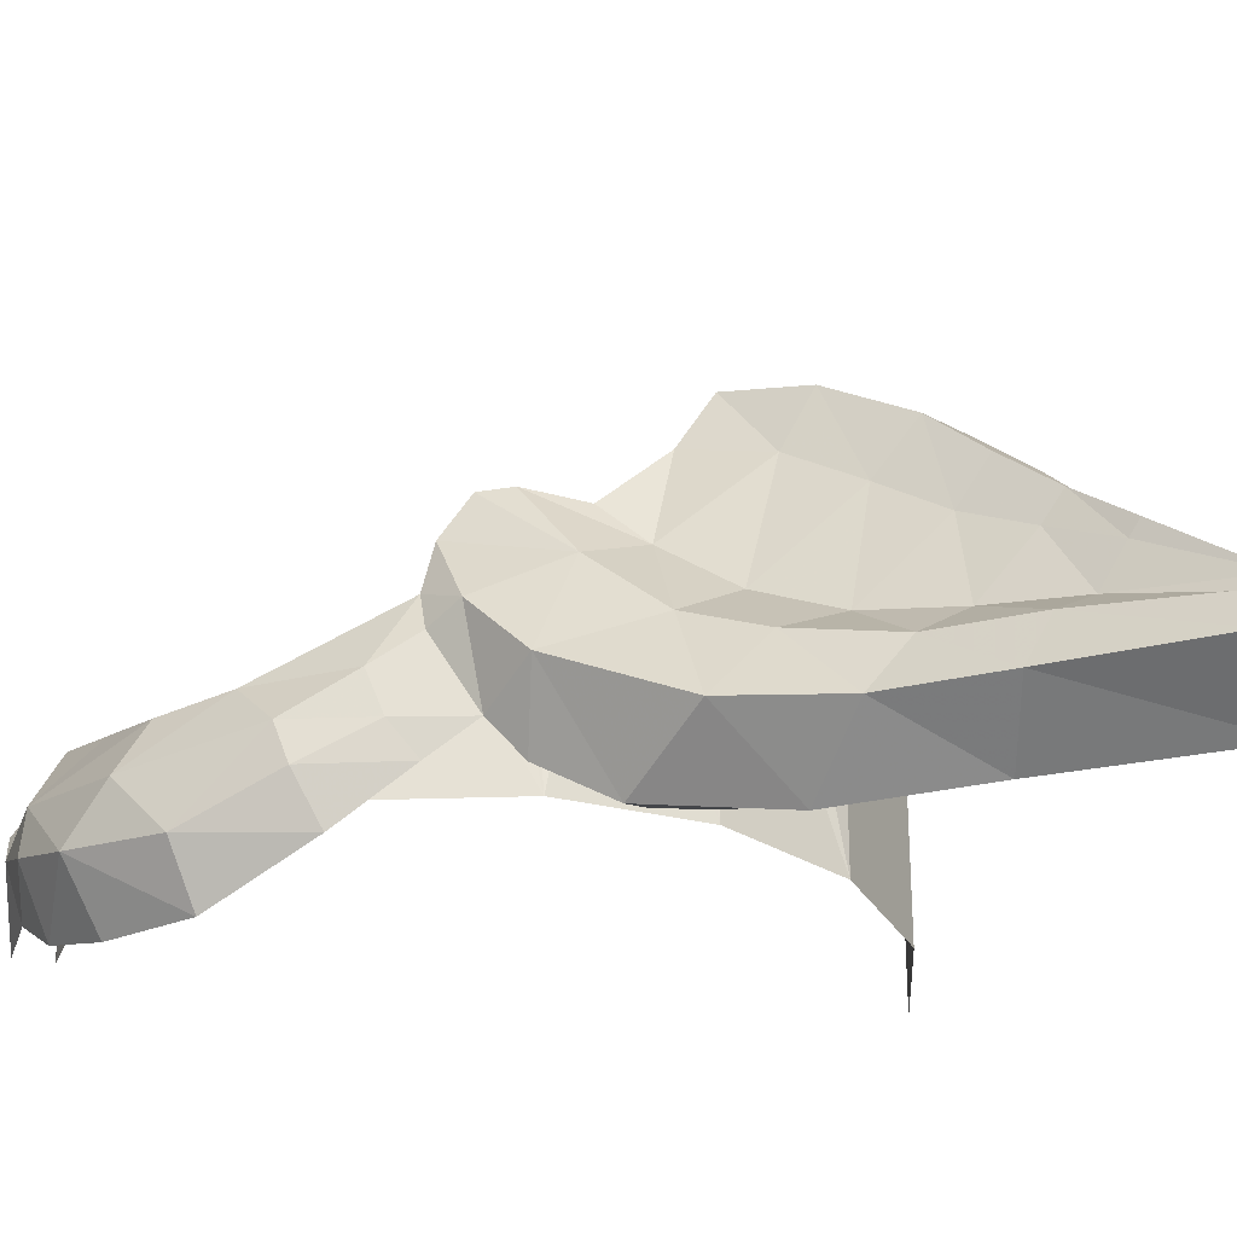
<metadata>
{"format":"obj","ext":"obj","renderer":"f3d","projection":"perspective","resolution":1024,"background":"white","views":[{"elev":-30.6,"azim":-98.5,"up":"+Y"}]}
</metadata>
<code>
v 0 0.3901 -0.6543
v -0.06845 0.3863 -0.6507
v 0 0.15 -0.65
v 0 0.15 -0.65
v -0.06845 0.3863 -0.6507
v -0.1576 0.3419 -0.637
v -0.1576 0.3419 -0.637
v -0.2488 0.15 -0.6005
v 0 0.15 -0.65
v -0.671 0.5868 0.07445
v -0.65 0.15 0
v -0.667 0.5967 -0.03675
v -0.6005 0.15 0.2488
v -0.65 0.15 0
v -0.671 0.5868 0.07445
v -0.5317 0.8609 0.5085
v -0.4632 0.858 0.4632
v -0.6482 0.8468 0.3567
v -0.6482 0.8468 0.3567
v -0.4632 0.858 0.4632
v -0.578 0.8344 0.3186
v -0.3555 0.8739 0.627
v 0 0.8814 0.7163
v 0 0.8793 0.6551
v -0.2507 0.8743 0.6052
v 0 0.4027 -0.6807
v -0.07695 0.3987 -0.6764
v -0.06845 0.3863 -0.6507
v 0 0.3901 -0.6543
v -0.07695 0.3987 -0.6764
v -0.1618 0.3438 -0.6668
v -0.06845 0.3863 -0.6507
v -0.1576 0.3419 -0.637
v -0.06845 0.3863 -0.6507
v -0.1618 0.3438 -0.6668
v -0.2507 0.3699 -0.6052
v -0.1576 0.3419 -0.637
v -0.2596 0.3718 -0.6522
v -0.2596 0.3718 -0.6522
v -0.1576 0.3419 -0.637
v -0.1618 0.3438 -0.6668
v -0.492 0.3113 -0.5289
v -0.5731 0.323 -0.4176
v -0.4632 0.2971 -0.4632
v -0.4632 0.2971 -0.4632
v -0.5731 0.323 -0.4176
v -0.5268 0.3291 -0.368
v -0.6321 0.7063 0.1821
v -0.671 0.5868 0.07445
v -0.708 0.6865 0.1721
v -0.7217 0.5752 0.0559
v -0.708 0.6865 0.1721
v -0.671 0.5868 0.07445
v -0.671 0.5868 0.07445
v -0.667 0.5967 -0.03675
v -0.712 0.5993 -0.05195
v -0.712 0.5993 -0.05195
v -0.7217 0.5752 0.0559
v -0.671 0.5868 0.07445
v -0.6973 0.5938 -0.1095
v -0.712 0.5993 -0.05195
v -0.667 0.5967 -0.03675
v -0.6539 0.5906 -0.0975
v -0.0774 0.3184 -0.7314
v -0.1238 0.2548 -0.731
v -0.1366 0.298 -0.7059
v -0.1316 0.149 -0.6963
v -0.1238 0.2548 -0.731
v 0 0.1568 -0.715
v 0 0.3174 -0.7382
v 0 0.1568 -0.715
v -0.0774 0.3184 -0.7314
v 0 0.1568 -0.715
v -0.1238 0.2548 -0.731
v -0.0774 0.3184 -0.7314
v -0.6973 0.5938 -0.1095
v -0.6935 0.5119 -0.1602
v -0.7837 0.4556 0.0273
v -0.7837 0.4556 0.0273
v -0.6935 0.5119 -0.1602
v -0.753 0.3897 -0.1272
v -0.6973 0.5938 -0.1095
v -0.7837 0.4556 0.0273
v -0.712 0.5993 -0.05195
v -0.7837 0.4556 0.0273
v -0.753 0.4957 0.1329
v -0.712 0.5993 -0.05195
v -0.753 0.4957 0.1329
v -0.7217 0.5752 0.0559
v -0.712 0.5993 -0.05195
v -0.805 0.7499 0.3593
v -0.732 0.7792 0.4605
v -0.7139 0.7866 0.233
v -0.6482 0.8468 0.3567
v -0.7139 0.7866 0.233
v -0.732 0.7792 0.4605
v -0.7139 0.7866 0.233
v -0.6482 0.8468 0.3567
v -0.6223 0.7802 0.2213
v -0.6223 0.7802 0.2213
v -0.6482 0.8468 0.3567
v -0.578 0.8344 0.3186
v -0.8587 0.3301 0.1439
v -0.7837 0.4556 0.0273
v -0.8166 0.2775 -0.0396
v -0.7837 0.4556 0.0273
v -0.753 0.3897 -0.1272
v -0.8166 0.2775 -0.0396
v -0.8981 0.6519 0.4845
v -0.814 0.6794 0.5745
v -0.805 0.7499 0.3593
v -0.732 0.7792 0.4605
v -0.805 0.7499 0.3593
v -0.814 0.6794 0.5745
v -0.821 0.3941 0.2478
v -0.753 0.4957 0.1329
v -0.8587 0.3301 0.1439
v -0.8587 0.3301 0.1439
v -0.753 0.4957 0.1329
v -0.7837 0.4556 0.0273
v -0.708 0.6865 0.1721
v -0.7139 0.7866 0.233
v -0.6321 0.7063 0.1821
v -0.6223 0.7802 0.2213
v -0.6321 0.7063 0.1821
v -0.7139 0.7866 0.233
v -0.8981 0.6519 0.4845
v -0.805 0.7499 0.3593
v -0.8585 0.5594 0.4171
v -0.8585 0.5594 0.4171
v -0.805 0.7499 0.3593
v -0.7807 0.6475 0.3083
v -0.8585 0.5594 0.4171
v -0.7807 0.6475 0.3083
v -0.821 0.3941 0.2478
v -0.7807 0.6475 0.3083
v -0.753 0.4957 0.1329
v -0.821 0.3941 0.2478
v -0.805 0.7499 0.3593
v -0.7139 0.7866 0.233
v -0.7807 0.6475 0.3083
v -0.7807 0.6475 0.3083
v -0.7139 0.7866 0.233
v -0.708 0.6865 0.1721
v -0.7807 0.6475 0.3083
v -0.708 0.6865 0.1721
v -0.753 0.4957 0.1329
v -0.753 0.4957 0.1329
v -0.708 0.6865 0.1721
v -0.7217 0.5752 0.0559
v -0.6482 0.8468 0.3567
v -0.732 0.7792 0.4605
v -0.6559 0.7597 0.4505
v -0.814 0.6794 0.5745
v -0.6593 0.6538 0.5298
v -0.732 0.7792 0.4605
v -0.6593 0.6538 0.5298
v -0.6559 0.7597 0.4505
v -0.732 0.7792 0.4605
v -0.8166 0.2775 -0.0396
v -0.9287 0.1641 0.1702
v -0.8587 0.3301 0.1439
v -0.8587 0.3301 0.1439
v -0.9287 0.1641 0.1702
v -0.9247 0.2756 0.2661
v -0.893 0.3294 0.375
v -0.821 0.3941 0.2478
v -0.9247 0.2756 0.2661
v -0.8587 0.3301 0.1439
v -0.9247 0.2756 0.2661
v -0.821 0.3941 0.2478
v -0.821 0.3941 0.2478
v -0.893 0.3294 0.375
v -0.8585 0.5594 0.4171
v -0.893 0.3294 0.375
v -0.9335 0.4729 0.5122
v -0.8585 0.5594 0.4171
v -0.8585 0.5594 0.4171
v -0.9335 0.4729 0.5122
v -0.8981 0.6519 0.4845
v -0.9633 0.554 0.5614
v -0.8981 0.6519 0.4845
v -0.9335 0.4729 0.5122
v -0.814 0.6794 0.5745
v -0.8981 0.6519 0.4845
v -0.8843 0.5788 0.6568
v -0.8843 0.5788 0.6568
v -0.8981 0.6519 0.4845
v -0.9633 0.554 0.5614
v -1.011 0.4098 0.6052
v -1.094 0.3472 0.6944
v -1.03 0.4613 0.6372
v -1.03 0.4613 0.6372
v -1.094 0.3472 0.6944
v -1.107 0.3736 0.7097
v -1.147 0.03675 0.8624
v -1.198 0.07713 0.9032
v -1.271 0.1187 0.7863
v -1.227 0.1186 0.9208
v -1.247 0.1941 0.8889
v -1.271 0.1187 0.7863
v -1.198 0.07713 0.9032
v -1.227 0.1186 0.9208
v -1.271 0.1187 0.7863
v -1.133 0.0556 0.9035
v -1.198 0.07713 0.9032
v -1.147 0.03675 0.8624
v -1.158 0.1232 0.9441
v -1.227 0.1186 0.9208
v -1.198 0.07713 0.9032
v -1.158 0.1232 0.9441
v -1.133 0.0556 0.9035
v -1.112 0.1022 0.933
v -1.23 0.1993 0.8268
v -1.226 0.2295 0.8416
v -1.069 0.2751 0.6553
v -1.23 0.1993 0.8268
v -1.069 0.2751 0.6553
v -1.101 0.2275 0.5863
v -1.264 0.182 0.8056
v -1.101 0.2275 0.5863
v -1.271 0.1187 0.7863
v -1.108 0.1358 0.5387
v -1.271 0.1187 0.7863
v -1.101 0.2275 0.5863
v -0.6935 0.5119 -0.1602
v -0.6868 0.428 -0.1789
v -0.753 0.3897 -0.1272
v -0.753 0.3897 -0.1272
v -0.6868 0.428 -0.1789
v -0.7034 0.3634 -0.1713
v -0.8166 0.2775 -0.0396
v -0.753 0.3897 -0.1272
v -0.71 0.2329 -0.09035
v -0.753 0.3897 -0.1272
v -0.7034 0.3634 -0.1713
v -0.71 0.2329 -0.09035
v -0.71 0.2329 -0.09035
v -0.7138 0.1664 -0.02985
v -0.8166 0.2775 -0.0396
v -0.7138 0.1664 -0.02985
v -0.7603 0.0897 0.0912
v -0.8166 0.2775 -0.0396
v -0.8166 0.2775 -0.0396
v -0.7603 0.0897 0.0912
v -0.9287 0.1641 0.1702
v -0.8525 0.04995 0.3184
v -0.9666 0.0545 0.5588
v -1.007 0.1399 0.3589
v -1.007 0.1399 0.3589
v -0.9666 0.0545 0.5588
v -1.108 0.1358 0.5387
v -0.8843 0.5788 0.6568
v -0.9633 0.554 0.5614
v -0.9531 0.4806 0.7196
v -0.9633 0.554 0.5614
v -1.03 0.4613 0.6372
v -0.9531 0.4806 0.7196
v -1.03 0.4613 0.6372
v -0.9633 0.554 0.5614
v -0.9335 0.4729 0.5122
v -1.011 0.4098 0.6052
v -0.9247 0.2756 0.2661
v -1.002 0.2382 0.4318
v -0.893 0.3294 0.375
v -0.893 0.3294 0.375
v -1.002 0.2382 0.4318
v -0.9762 0.2999 0.5178
v -0.9287 0.1641 0.1702
v -1.007 0.1399 0.3589
v -0.9247 0.2756 0.2661
v -0.9247 0.2756 0.2661
v -1.007 0.1399 0.3589
v -1.002 0.2382 0.4318
v -0.7603 0.0897 0.0912
v -0.8525 0.04995 0.3184
v -0.9287 0.1641 0.1702
v -0.9287 0.1641 0.1702
v -0.8525 0.04995 0.3184
v -1.007 0.1399 0.3589
v -1.107 0.3736 0.7097
v -1.023 0.3905 0.7922
v -1.03 0.4613 0.6372
v -1.03 0.4613 0.6372
v -1.023 0.3905 0.7922
v -0.9531 0.4806 0.7196
v -0.9762 0.2999 0.5178
v -1.069 0.2751 0.6553
v -1.011 0.4098 0.6052
v -1.094 0.3472 0.6944
v -1.011 0.4098 0.6052
v -1.069 0.2751 0.6553
v -1.002 0.2382 0.4318
v -1.101 0.2275 0.5863
v -0.9762 0.2999 0.5178
v -0.9762 0.2999 0.5178
v -1.101 0.2275 0.5863
v -1.069 0.2751 0.6553
v -1.007 0.1399 0.3589
v -1.108 0.1358 0.5387
v -1.002 0.2382 0.4318
v -1.002 0.2382 0.4318
v -1.108 0.1358 0.5387
v -1.101 0.2275 0.5863
v -0.7477 0.2979 0.6327
v -0.9196 0.2014 0.7713
v -0.9666 0.0545 0.5588
v -0.8525 0.04995 0.3184
v -0.7589 0.09895 0.2747
v -0.7477 0.2979 0.6327
v -0.8525 0.04995 0.3184
v -1.226 0.2295 0.8416
v -1.247 0.1941 0.8889
v -1.166 0.2147 0.9338
v -0.9666 0.0545 0.5588
v -0.9196 0.2014 0.7713
v -1.133 0.0556 0.9035
v -1.133 0.0556 0.9035
v -1.147 0.03675 0.8624
v -0.9666 0.0545 0.5588
v -1.133 0.0556 0.9035
v -0.9196 0.2014 0.7713
v -1.112 0.1022 0.933
v -0.9666 0.0545 0.5588
v -1.147 0.03675 0.8624
v -1.108 0.1358 0.5387
v -1.108 0.1358 0.5387
v -1.147 0.03675 0.8624
v -1.271 0.1187 0.7863
v -0.07695 0.3987 -0.6764
v 0 0.4027 -0.6807
v 0 0.3174 -0.7382
v -0.0774 0.3184 -0.7314
v -0.1618 0.3438 -0.6668
v -0.07695 0.3987 -0.6764
v -0.1366 0.298 -0.7059
v -0.1366 0.298 -0.7059
v -0.07695 0.3987 -0.6764
v -0.0774 0.3184 -0.7314
v -0.6269 0.0854 -0.2895
v -0.6811 0.1744 -0.1689
v -0.6493 0.1716 -0.3423
v -0.6493 0.1716 -0.3423
v -0.6811 0.1744 -0.1689
v -0.6853 0.2346 -0.2198
v -0.5095 0.0062 -0.4487
v -0.5598 0.1037 -0.4968
v -0.4293 0.1288 -0.6407
v -0.4293 0.1288 -0.6407
v -0.37 0.0241 -0.5737
v -0.5095 0.0062 -0.4487
v -0.1316 0.149 -0.6963
v -0.2488 0.0685 -0.6502
v -0.3001 0.1761 -0.7036
v -0.3001 0.1761 -0.7036
v -0.1238 0.2548 -0.731
v -0.1316 0.149 -0.6963
v -0.4293 0.1288 -0.6407
v -0.3001 0.1761 -0.7036
v -0.2488 0.0685 -0.6502
v -0.2488 0.0685 -0.6502
v -0.37 0.0241 -0.5737
v -0.4293 0.1288 -0.6407
v -0.6868 0.428 -0.1789
v -0.5731 0.323 -0.4176
v -0.6833 0.3108 -0.2505
v -0.6462 0.24 -0.3675
v -0.6833 0.3108 -0.2505
v -0.5731 0.323 -0.4176
v -0.3073 0.2552 -0.697
v -0.1366 0.298 -0.7059
v -0.1238 0.2548 -0.731
v -0.1238 0.2548 -0.731
v -0.3001 0.1761 -0.7036
v -0.3073 0.2552 -0.697
v -0.5095 0.0062 -0.4487
v -0.6269 0.0854 -0.2895
v -0.5598 0.1037 -0.4968
v -0.5598 0.1037 -0.4968
v -0.6269 0.0854 -0.2895
v -0.6493 0.1716 -0.3423
v -0.2507 0.8743 0.6052
v -0.4632 0.858 0.4632
v -0.5317 0.8609 0.5085
v -0.3555 0.8739 0.627
v -0.2507 0.8743 0.6052
v 0 0.8793 0.6551
v 0 0.15 0.65
v -0.2488 0.15 0.6005
v -0.6811 0.1744 -0.1689
v -0.71 0.2329 -0.09035
v -0.6853 0.2346 -0.2198
v -0.71 0.2329 -0.09035
v -0.7034 0.3634 -0.1713
v -0.6853 0.2346 -0.2198
v -0.6853 0.2346 -0.2198
v -0.7034 0.3634 -0.1713
v -0.6833 0.3108 -0.2505
v -0.7034 0.3634 -0.1713
v -0.6868 0.428 -0.1789
v -0.6833 0.3108 -0.2505
v -0.5731 0.323 -0.4176
v -0.6868 0.428 -0.1789
v -0.6052 0.3965 -0.2507
v -0.6052 0.3965 -0.2507
v -0.5268 0.3291 -0.368
v -0.5731 0.323 -0.4176
v -0.6345 0.4567 -0.1632
v -0.6052 0.3965 -0.2507
v -0.6868 0.428 -0.1789
v -0.6868 0.428 -0.1789
v -0.6935 0.5119 -0.1602
v -0.6345 0.4567 -0.1632
v -0.6345 0.4567 -0.1632
v -0.6935 0.5119 -0.1602
v -0.6539 0.5906 -0.0975
v -0.6539 0.5906 -0.0975
v -0.6935 0.5119 -0.1602
v -0.6973 0.5938 -0.1095
v -0.6345 0.4567 -0.1632
v -0.6539 0.5906 -0.0975
v -0.65 0.15 0
v -0.6539 0.5906 -0.0975
v -0.667 0.5967 -0.03675
v -0.65 0.15 0
v -0.4632 0.858 0.4632
v -0.4596 0.15 0.4596
v -0.578 0.8344 0.3186
v -0.578 0.8344 0.3186
v -0.4596 0.15 0.4596
v -0.6223 0.7802 0.2213
v -0.6223 0.7802 0.2213
v -0.4596 0.15 0.4596
v -0.6005 0.15 0.2488
v -0.6005 0.15 0.2488
v -0.6321 0.7063 0.1821
v -0.6223 0.7802 0.2213
v -0.6005 0.15 0.2488
v -0.671 0.5868 0.07445
v -0.6321 0.7063 0.1821
v -0.2488 0.15 0.6005
v -0.4596 0.15 0.4596
v -0.4632 0.858 0.4632
v -0.2507 0.8743 0.6052
v -1.124 0.1431 0.9438
v -0.9539 0.3028 0.8045
v -1.166 0.2147 0.9338
v -0.9539 0.3028 0.8045
v -1.023 0.3905 0.7922
v -1.166 0.2147 0.9338
v -1.166 0.2147 0.9338
v -1.247 0.1941 0.8889
v -1.227 0.1186 0.9208
v -1.166 0.2147 0.9338
v -1.158 0.1232 0.9441
v -1.124 0.1431 0.9438
v -1.112 0.1022 0.933
v -1.124 0.1431 0.9438
v -1.158 0.1232 0.9441
v -0.9539 0.3028 0.8045
v -1.124 0.1431 0.9438
v -0.9196 0.2014 0.7713
v -1.112 0.1022 0.933
v -0.9196 0.2014 0.7713
v -1.124 0.1431 0.9438
v -0.7828 0.447 0.676
v -1.023 0.3905 0.7922
v -0.9539 0.3028 0.8045
v -0.9196 0.2014 0.7713
v -0.7477 0.2979 0.6327
v -0.9539 0.3028 0.8045
v -0.9539 0.3028 0.8045
v -0.7477 0.2979 0.6327
v -0.7828 0.447 0.676
v -1.023 0.3905 0.7922
v -0.7828 0.447 0.676
v -0.9531 0.4806 0.7196
v -0.9531 0.4806 0.7196
v -0.7828 0.447 0.676
v -0.8843 0.5788 0.6568
v -0.7477 0.2979 0.6327
v -0.6706 0.321 0.6108
v -0.7828 0.447 0.676
v -0.6633 0.4678 0.626
v -0.7828 0.447 0.676
v -0.6706 0.321 0.6108
v -0.3073 0.2552 -0.697
v -0.4993 0.2142 -0.58
v -0.492 0.3113 -0.5289
v -0.3698 0.3445 -0.5917
v -0.2596 0.3718 -0.6522
v -0.3073 0.2552 -0.697
v -0.492 0.3113 -0.5289
v -0.3698 0.3445 -0.5917
v -0.3073 0.2552 -0.697
v -0.3698 0.3445 -0.5917
v -0.492 0.3113 -0.5289
v -0.357 0.3445 -0.5344
v -0.2596 0.3718 -0.6522
v -0.3698 0.3445 -0.5917
v -0.2507 0.3699 -0.6052
v -0.357 0.3445 -0.5344
v -0.2507 0.3699 -0.6052
v -0.3698 0.3445 -0.5917
v -0.4632 0.2971 -0.4632
v -0.357 0.3445 -0.5344
v -0.492 0.3113 -0.5289
v -0.1576 0.3419 -0.637
v -0.2507 0.3699 -0.6052
v -0.2488 0.15 -0.6005
v -0.357 0.3445 -0.5344
v -0.4632 0.2971 -0.4632
v -0.4596 0.15 -0.4596
v -0.4596 0.15 -0.4596
v -0.2488 0.15 -0.6005
v -0.2507 0.3699 -0.6052
v -0.357 0.3445 -0.5344
v -0.893 0.3294 0.375
v -0.9762 0.2999 0.5178
v -0.9335 0.4729 0.5122
v -1.011 0.4098 0.6052
v -0.9335 0.4729 0.5122
v -0.9762 0.2999 0.5178
v -0.7174 0.1124 0.2253
v -0.7135 0.127 0.3195
v -0.7589 0.09895 0.2747
v -0.7589 0.09895 0.2747
v -0.7135 0.127 0.3195
v -0.7012 0.1754 0.435
v -0.7012 0.1754 0.435
v -0.7477 0.2979 0.6327
v -0.7589 0.09895 0.2747
v -0.7477 0.2979 0.6327
v -0.7012 0.1754 0.435
v -0.6706 0.321 0.6108
v -0.717 0.108 0.131
v -0.7603 0.0897 0.0912
v -0.7138 0.1664 -0.02985
v -0.717 0.108 0.131
v -0.7174 0.1124 0.2253
v -0.7589 0.09895 0.2747
v -0.7603 0.0897 0.0912
v -0.7603 0.0897 0.0912
v -0.7589 0.09895 0.2747
v -0.8525 0.04995 0.3184
v -0.814 0.6794 0.5745
v -0.8843 0.5788 0.6568
v -0.6593 0.6538 0.5298
v -0.6593 0.6538 0.5298
v -0.8843 0.5788 0.6568
v -0.6633 0.4678 0.626
v -0.8843 0.5788 0.6568
v -0.7828 0.447 0.676
v -0.6633 0.4678 0.626
v -1.023 0.3905 0.7922
v -1.107 0.3736 0.7097
v -1.166 0.2147 0.9338
v -1.166 0.2147 0.9338
v -1.107 0.3736 0.7097
v -1.226 0.2295 0.8416
v -1.107 0.3736 0.7097
v -1.094 0.3472 0.6944
v -1.226 0.2295 0.8416
v -1.23 0.1993 0.8268
v -1.264 0.182 0.8056
v -1.247 0.1941 0.8889
v -1.226 0.2295 0.8416
v -1.23 0.1993 0.8268
v -1.247 0.1941 0.8889
v -1.101 0.2275 0.5863
v -1.264 0.182 0.8056
v -1.23 0.1993 0.8268
v -1.226 0.2295 0.8416
v -1.094 0.3472 0.6944
v -1.069 0.2751 0.6553
v -1.247 0.1941 0.8889
v -1.264 0.182 0.8056
v -1.271 0.1187 0.7863
v -1.198 0.07713 0.9032
v -1.133 0.0556 0.9035
v -1.158 0.1232 0.9441
v -1.227 0.1186 0.9208
v -1.158 0.1232 0.9441
v -1.166 0.2147 0.9338
v -0.4993 0.2142 -0.58
v -0.4293 0.1288 -0.6407
v -0.5598 0.1037 -0.4968
v -0.2596 0.3718 -0.6522
v -0.1366 0.298 -0.7059
v -0.3073 0.2552 -0.697
v -0.1366 0.298 -0.7059
v -0.2596 0.3718 -0.6522
v -0.1618 0.3438 -0.6668
v -0.3001 0.1761 -0.7036
v -0.4293 0.1288 -0.6407
v -0.3073 0.2552 -0.697
v -0.3073 0.2552 -0.697
v -0.4293 0.1288 -0.6407
v -0.4993 0.2142 -0.58
v -0.6833 0.3108 -0.2505
v -0.6462 0.24 -0.3675
v -0.6853 0.2346 -0.2198
v -0.6493 0.1716 -0.3423
v -0.6853 0.2346 -0.2198
v -0.6462 0.24 -0.3675
v -0.4993 0.2142 -0.58
v -0.5598 0.1037 -0.4968
v -0.6462 0.24 -0.3675
v -0.6462 0.24 -0.3675
v -0.5598 0.1037 -0.4968
v -0.6493 0.1716 -0.3423
v -0.6462 0.24 -0.3675
v -0.5731 0.323 -0.4176
v -0.4993 0.2142 -0.58
v -0.4993 0.2142 -0.58
v -0.5731 0.323 -0.4176
v -0.492 0.3113 -0.5289
v -0.65 0.15 0
v -0.6005 0.15 -0.2488
v -0.6345 0.4567 -0.1632
v -0.6052 0.3965 -0.2507
v -0.6345 0.4567 -0.1632
v -0.6005 0.15 -0.2488
v -0.5268 0.3291 -0.368
v -0.6052 0.3965 -0.2507
v -0.6005 0.15 -0.2488
v -0.4632 0.2971 -0.4632
v -0.5268 0.3291 -0.368
v -0.6005 0.15 -0.2488
v -0.4596 0.15 -0.4596
g mesh6829368
f 1 2 3
f 4 5 6
f 7 8 9
f 10 11 12
f 13 14 15
f 16 17 18
f 19 20 21
f 22 23 24
f 24 25 22
f 26 27 28
f 28 29 26
f 30 31 32
f 33 34 35
f 36 37 38
f 39 40 41
f 42 43 44
f 45 46 47
f 48 49 50
f 51 52 53
f 54 55 56
f 57 58 59
f 60 61 62
f 62 63 60
f 64 65 66
f 67 68 69
f 70 71 72
f 73 74 75
f 76 77 78
f 79 80 81
f 82 83 84
f 85 86 87
f 88 89 90
f 91 92 93
f 94 95 96
f 97 98 99
f 100 101 102
f 103 104 105
f 106 107 108
f 109 110 111
f 112 113 114
f 115 116 117
f 118 119 120
f 121 122 123
f 124 125 126
f 127 128 129
f 130 131 132
f 133 134 135
f 136 137 138
f 139 140 141
f 142 143 144
f 145 146 147
f 148 149 150
f 151 152 153
f 154 155 156
f 157 158 159
f 160 161 162
f 163 164 165
f 166 167 168
f 169 170 171
f 172 173 174
f 175 176 177
f 178 179 180
f 181 182 183
f 184 185 186
f 187 188 189
f 190 191 192
f 193 194 195
f 196 197 198
f 199 200 201
f 202 203 204
f 205 206 207
f 208 209 210
f 211 212 213
f 214 215 216
f 217 218 219
f 220 221 222
f 223 224 225
f 226 227 228
f 229 230 231
f 232 233 234
f 235 236 237
f 238 239 240
f 241 242 243
f 244 245 246
f 247 248 249
f 250 251 252
f 253 254 255
f 256 257 258
f 259 260 261
f 261 262 259
f 263 264 265
f 266 267 268
f 269 270 271
f 272 273 274
f 275 276 277
f 278 279 280
f 281 282 283
f 284 285 286
f 287 288 289
f 290 291 292
f 293 294 295
f 296 297 298
f 299 300 301
f 302 303 304
f 305 306 307
f 307 308 305
f 309 310 311
f 312 313 314
f 315 316 317
f 318 319 320
f 321 322 323
f 324 325 326
f 327 328 329
f 330 331 332
f 332 333 330
f 334 335 336
f 337 338 339
f 340 341 342
f 343 344 345
f 346 347 348
f 349 350 351
f 352 353 354
f 355 356 357
f 358 359 360
f 361 362 363
f 364 365 366
f 367 368 369
f 370 371 372
f 373 374 375
f 376 377 378
f 379 380 381
f 382 383 384
f 384 385 382
f 386 387 388
f 388 389 386
f 390 391 392
f 393 394 395
f 396 397 398
f 399 400 401
f 402 403 404
f 405 406 407
f 408 409 410
f 411 412 413
f 414 415 416
f 417 418 419
f 420 421 422
f 423 424 425
f 426 427 428
f 429 430 431
f 432 433 434
f 435 436 437
f 438 439 440
f 441 442 443
f 443 444 441
f 445 446 447
f 448 449 450
f 451 452 453
f 454 455 456
f 457 458 459
f 460 461 462
f 463 464 465
f 466 467 468
f 469 470 471
f 472 473 474
f 475 476 477
f 478 479 480
f 481 482 483
f 484 485 486
f 487 488 489
f 490 491 492
f 493 494 495
f 496 497 498
f 499 500 501
f 502 503 504
f 505 506 507
f 508 509 510
f 511 512 513
f 514 515 516
f 516 517 514
f 518 519 520
f 521 522 523
f 524 525 526
f 527 528 529
f 530 531 532
f 533 534 535
f 536 537 538
f 539 540 541
f 541 542 539
f 543 544 545
f 546 547 548
f 549 550 551
f 552 553 554
f 555 556 557
f 558 559 560
f 561 562 563
f 564 565 566
f 567 568 569
f 570 571 572
f 573 574 575
f 576 577 578
f 579 580 581
f 582 583 584
f 585 586 587
f 588 589 590
f 591 592 593
f 594 595 596
f 597 598 599
f 600 601 602
f 603 604 605
f 606 607 608
f 609 610 611
f 612 613 614
f 615 616 617
f 618 619 620
f 621 622 623
f 624 625 626
f 627 628 629
f 629 630 627

</code>
